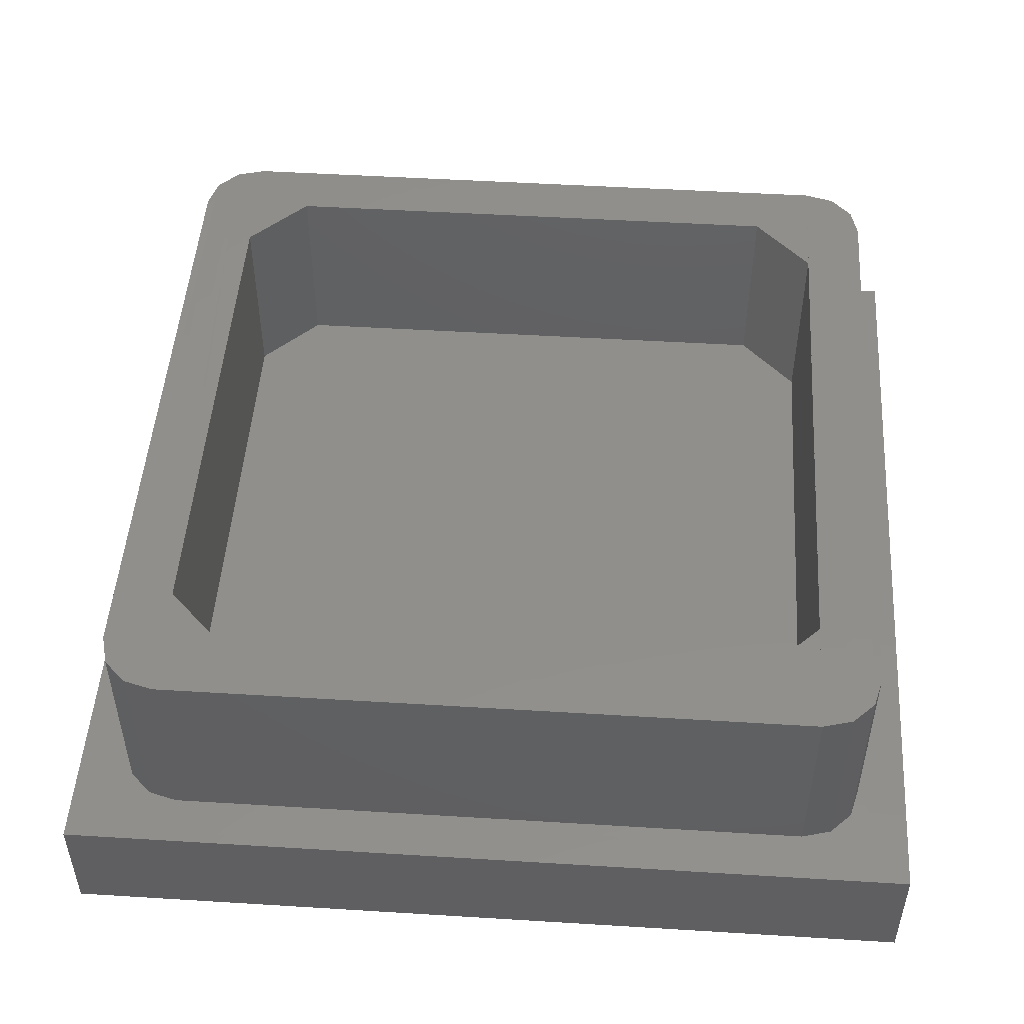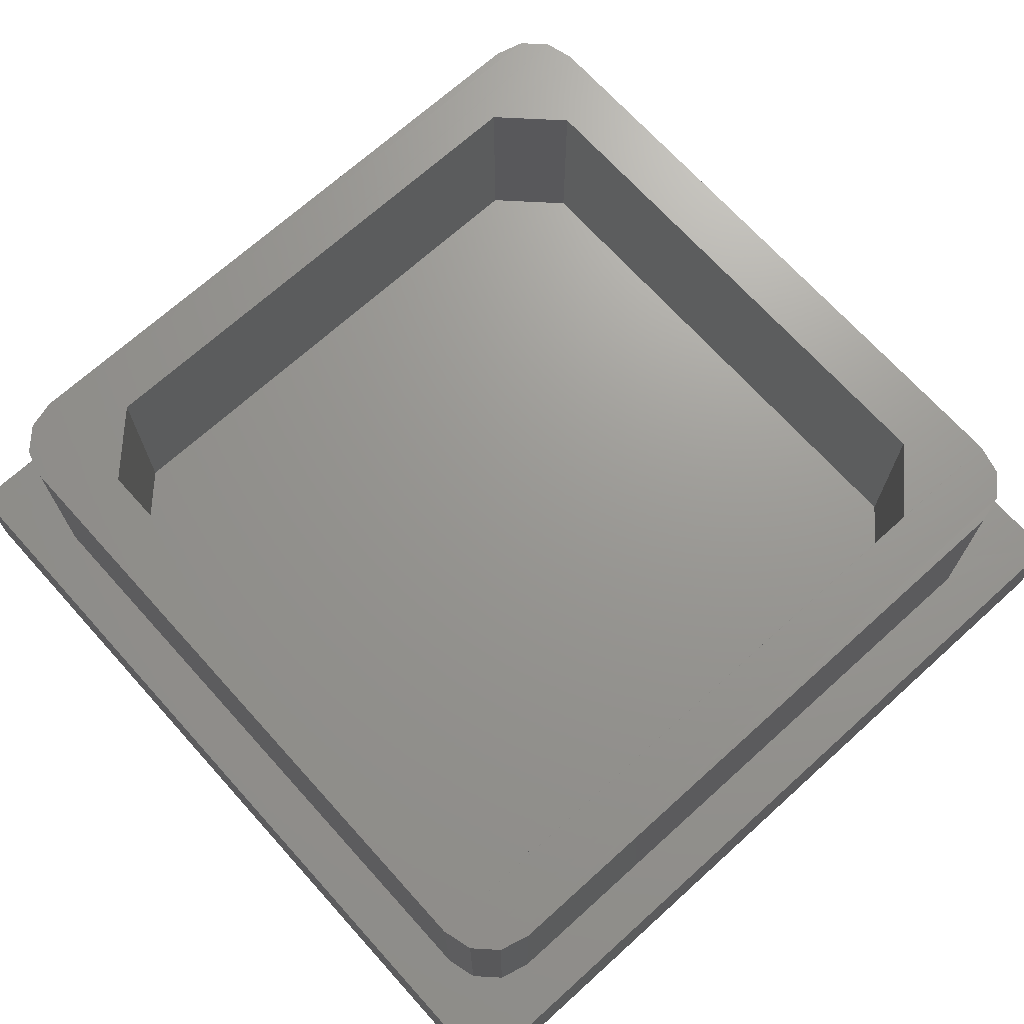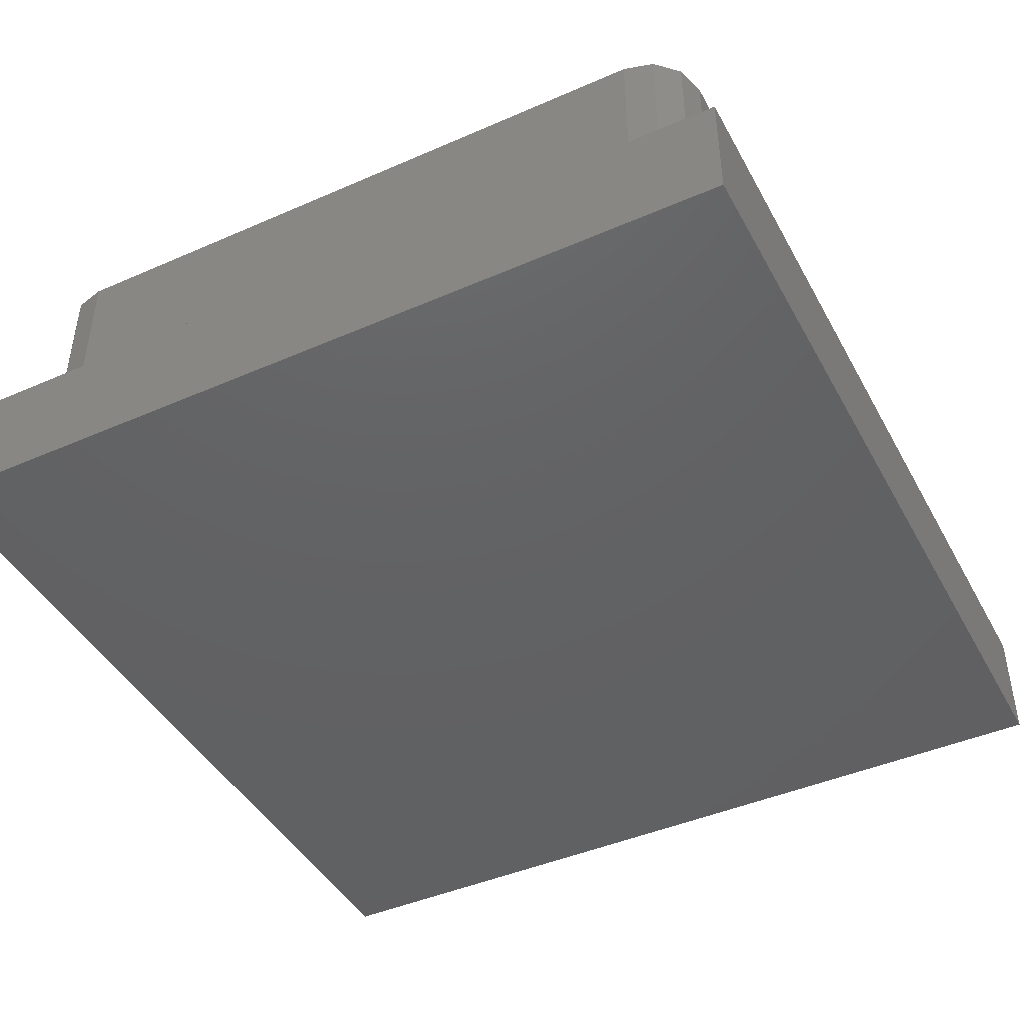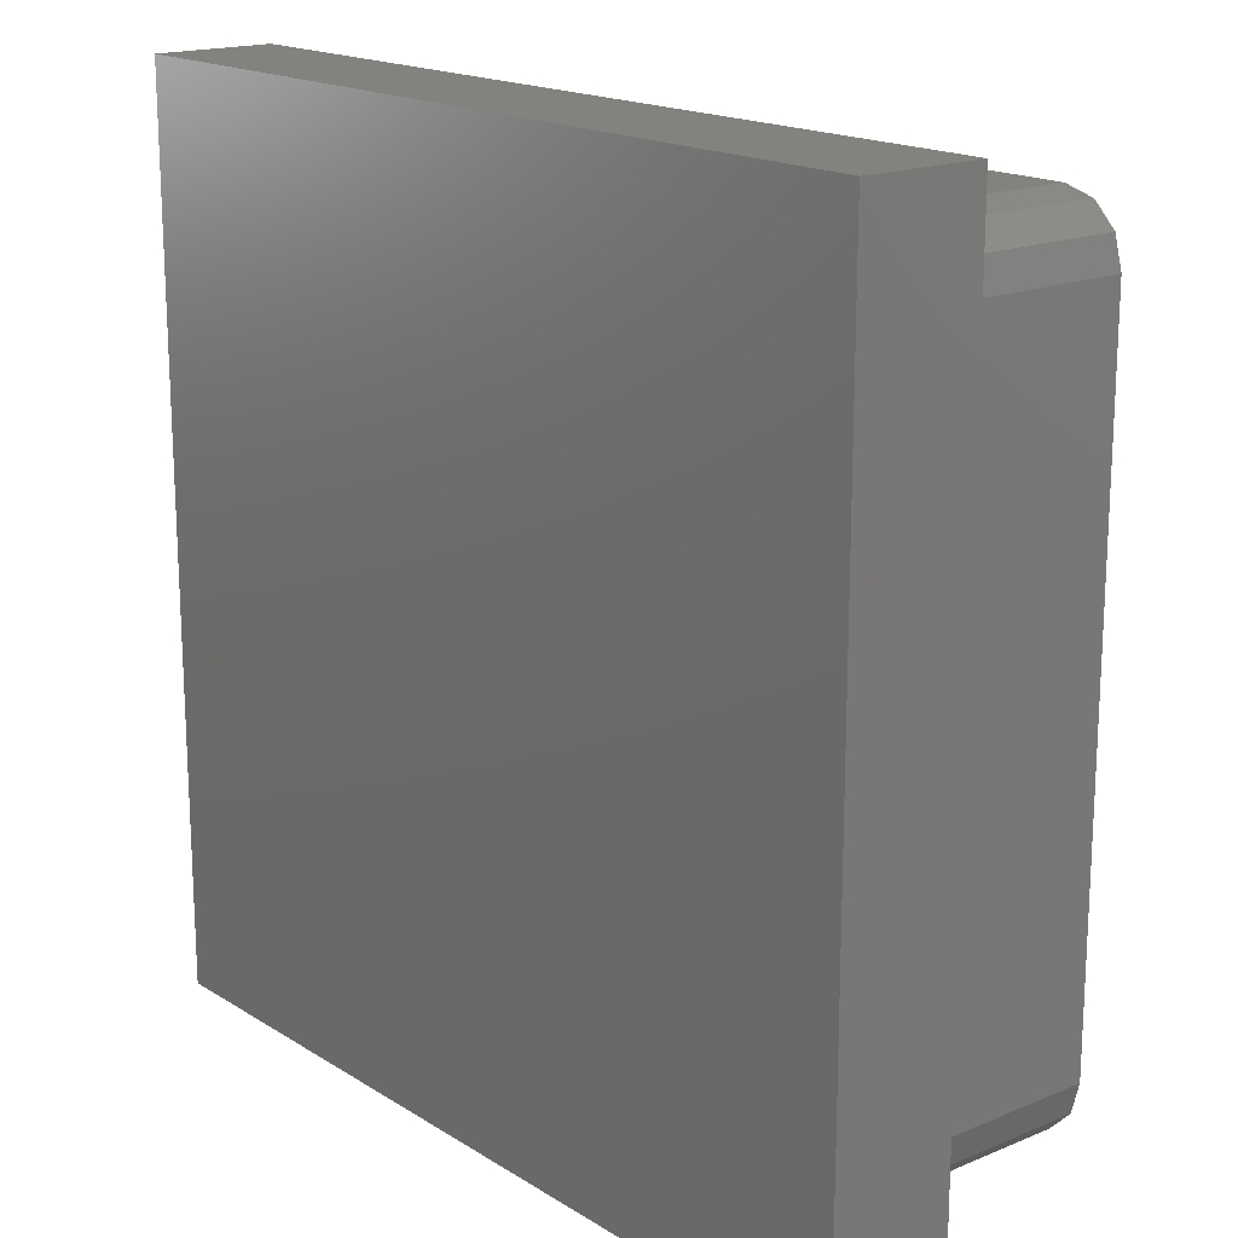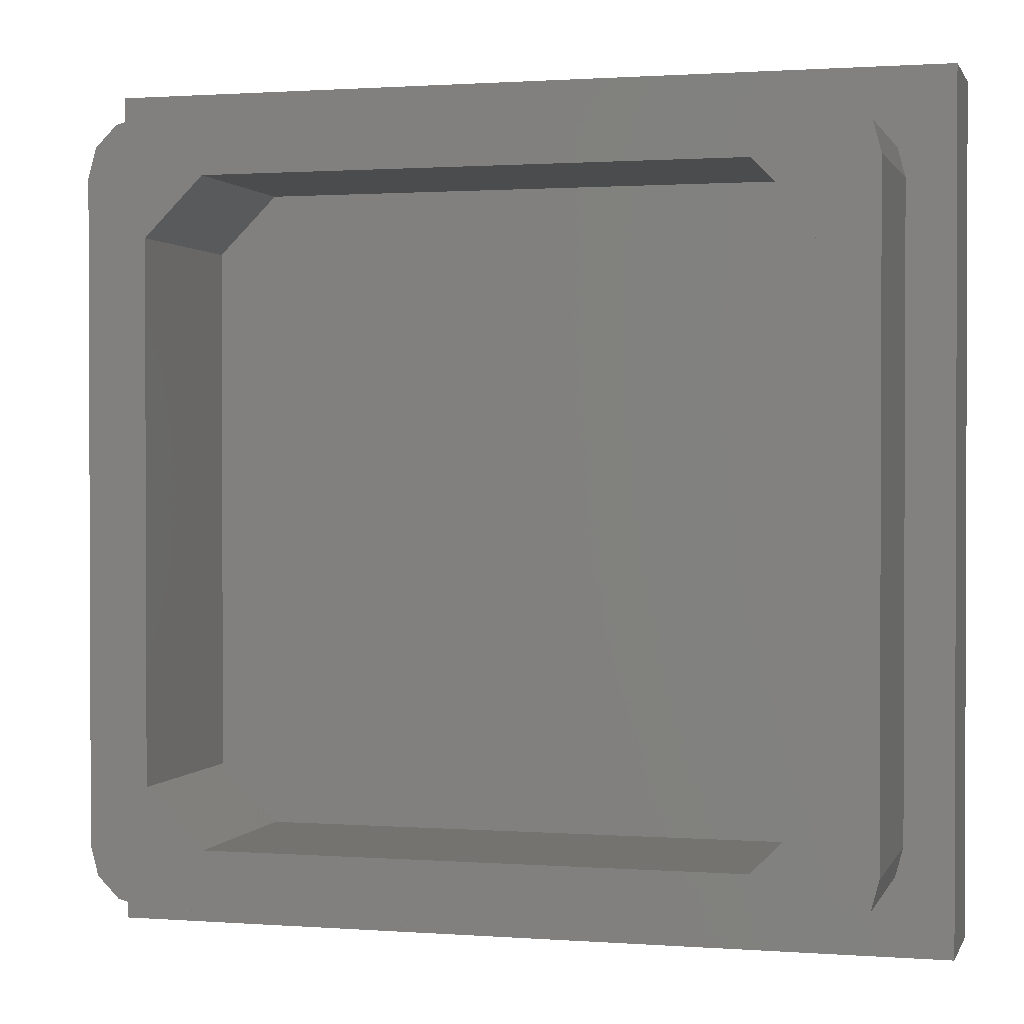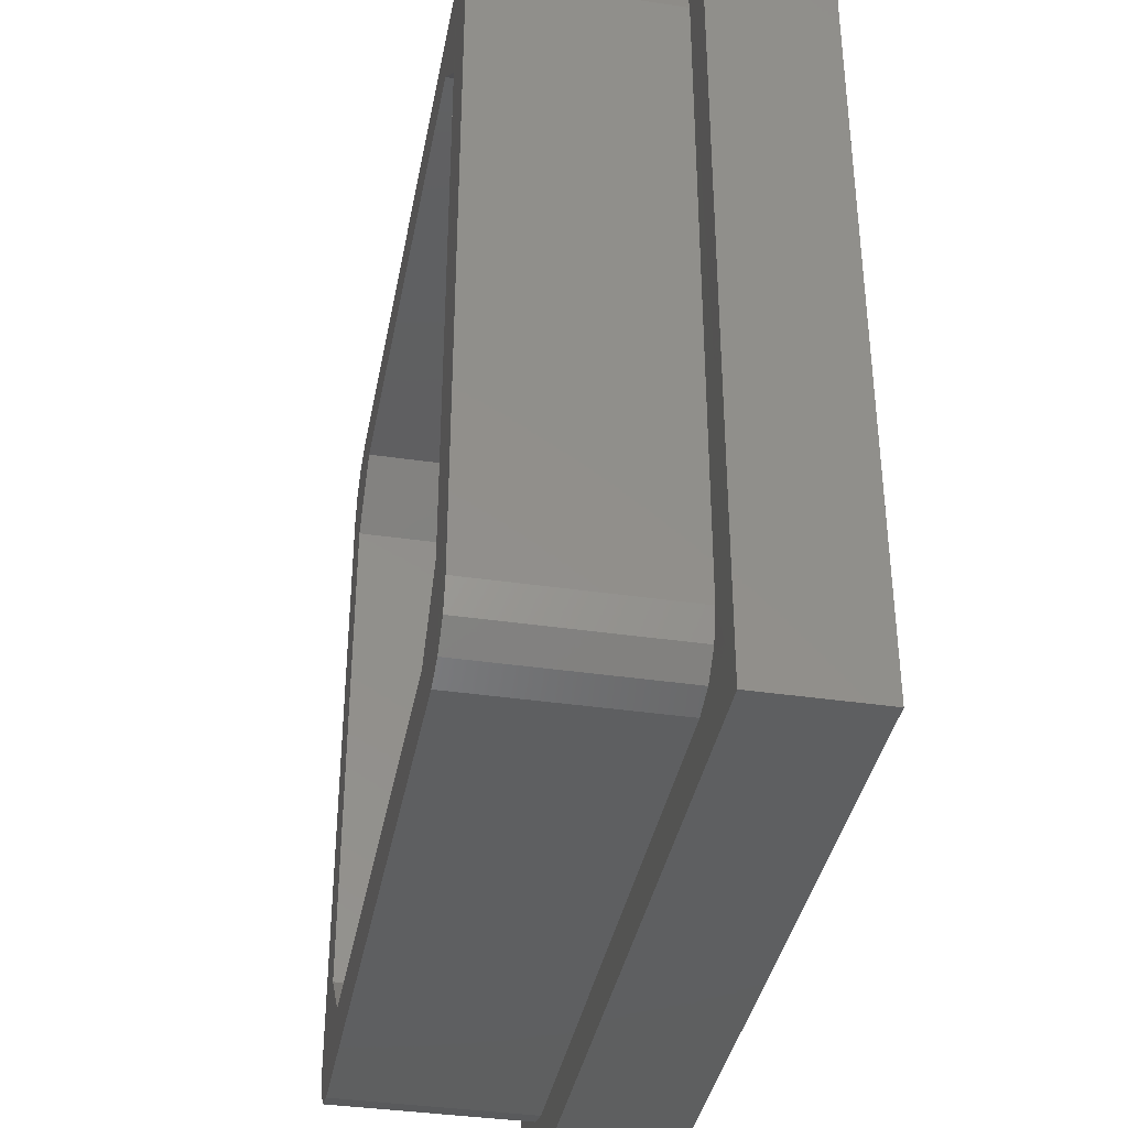
<metadata>
{"format":"stl","ext":"stl","renderer":"f3d","projection":"perspective","resolution":1024,"background":"white","views":[{"elev":49.5,"azim":-176.1,"up":"+Z"},{"elev":70.0,"azim":-132.1,"up":"+Z"},{"elev":-44.0,"azim":27.1,"up":"+Z"},{"elev":17.4,"azim":-129.5,"up":"+Y"},{"elev":1.1,"azim":15.2,"up":"+Y"},{"elev":-37.8,"azim":79.4,"up":"+Y"}]}
</metadata>
<code>
# stl→obj: 6 verts, 108 faces
v 1.493e+04 1.296e+04 1.2
v 1.493e+04 1.296e+04 3.2
v 1.493e+04 1.297e+04 1.2
v 1.493e+04 1.297e+04 3.2
v 1.493e+04 1.296e+04 -2.82e-15
v 1.493e+04 1.297e+04 -2.82e-15
f 1 2 1
f 2 1 2
f 2 1 2
f 1 2 1
f 3 4 3
f 4 3 4
f 4 3 3
f 3 4 4
f 4 1 2
f 1 4 3
f 2 1 1
f 1 2 2
f 2 1 1
f 1 2 2
f 2 1 1
f 1 2 2
f 2 2 4
f 2 2 2
f 2 2 2
f 2 2 2
f 2 2 2
f 2 2 2
f 2 2 4
f 4 2 4
f 4 2 4
f 4 2 2
f 4 2 4
f 4 2 2
f 4 2 4
f 2 4 4
f 4 2 2
f 4 2 4
f 4 2 2
f 4 2 2
f 4 2 4
f 4 2 4
f 4 4 4
f 4 4 4
f 4 4 4
f 4 4 4
f 2 1 1
f 1 2 2
f 3 4 3
f 4 3 4
f 3 2 1
f 2 3 4
f 2 1 2
f 1 2 1
f 4 3 4
f 3 4 3
f 4 1 2
f 1 4 3
f 2 1 2
f 1 2 1
f 1 5 5
f 5 1 1
f 1 2 1
f 2 1 2
f 2 1 1
f 1 2 2
f 3 4 3
f 4 3 4
f 4 3 3
f 3 4 4
f 3 2 1
f 2 3 4
f 4 3 4
f 3 4 3
f 4 3 4
f 3 4 3
f 4 3 3
f 3 4 4
f 4 3 3
f 3 4 4
f 3 5 1
f 5 3 6
f 3 6 6
f 6 3 3
f 6 5 6
f 5 6 5
f 1 1 3
f 1 1 1
f 1 1 1
f 1 1 1
f 1 1 1
f 3 1 3
f 1 1 1
f 1 1 1
f 1 1 1
f 1 1 1
f 1 1 3
f 3 3 3
f 3 3 3
f 3 3 3
f 3 3 3
f 3 3 3
f 3 3 3
f 3 3 3
f 3 3 3
f 3 3 1
f 6 1 5
f 1 6 3
f 1 3 3
f 3 1 1
f 3 1 1
f 3 1 3
f 3 1 3
f 3 1 1

</code>
